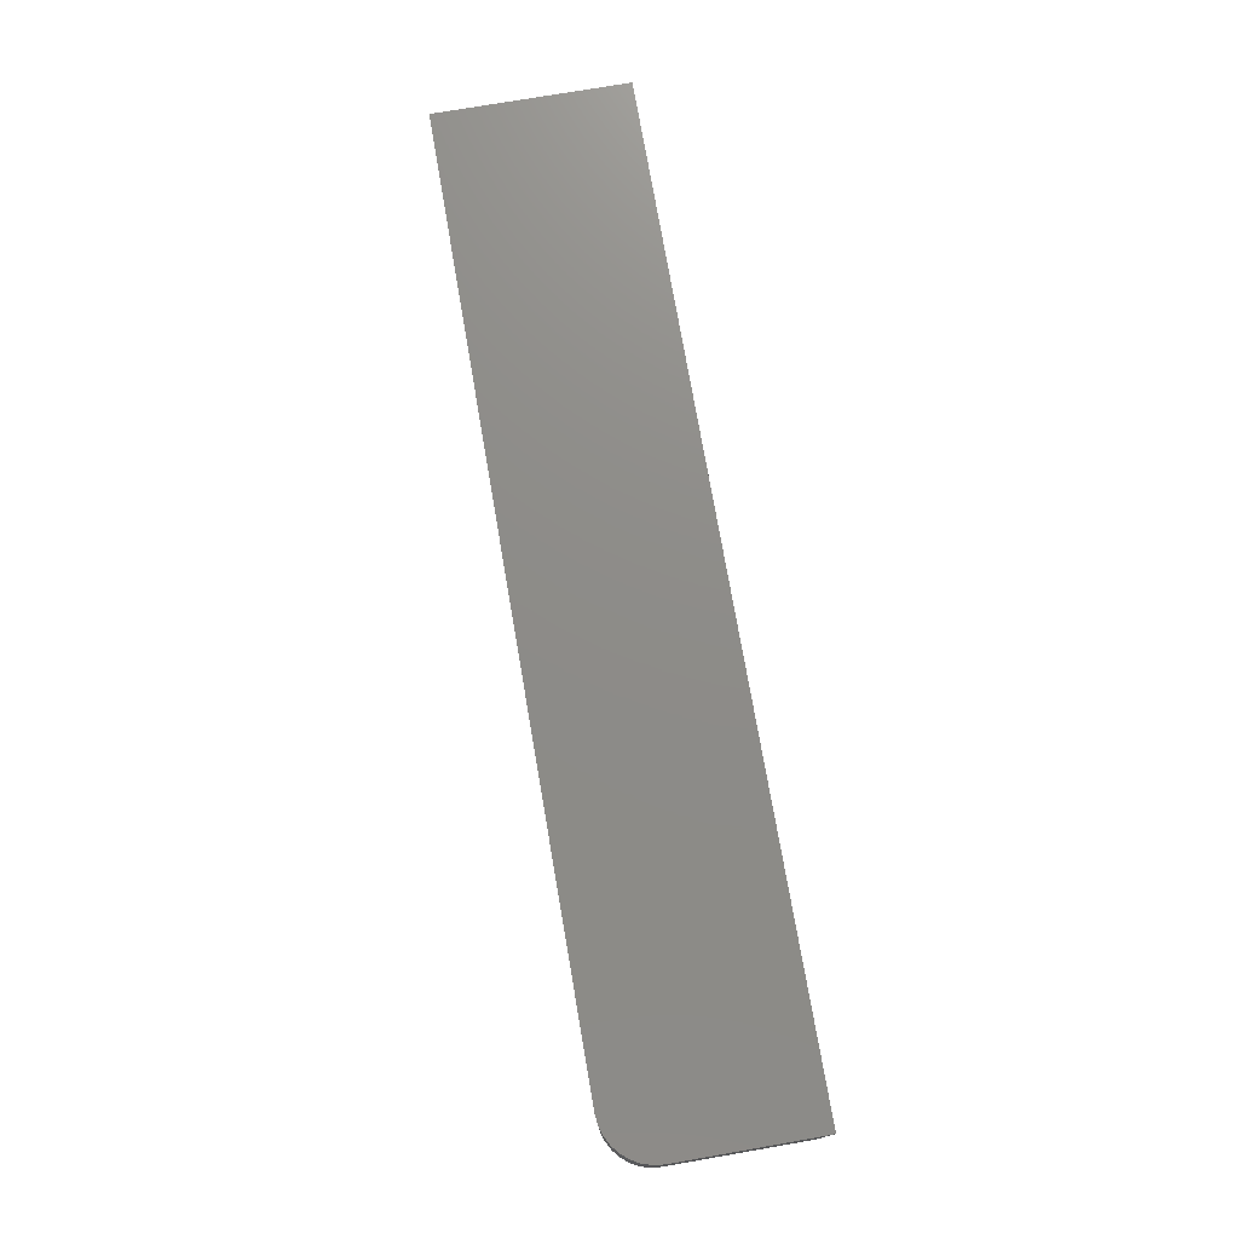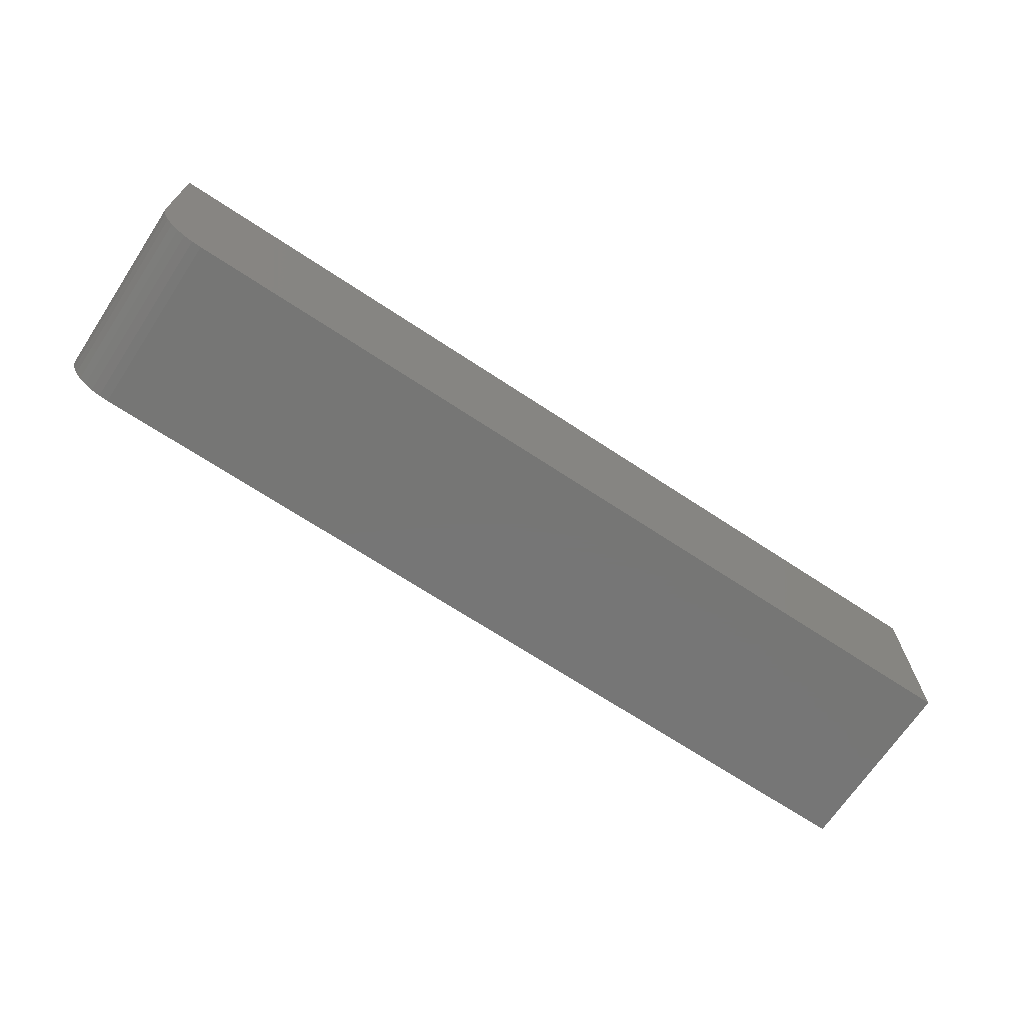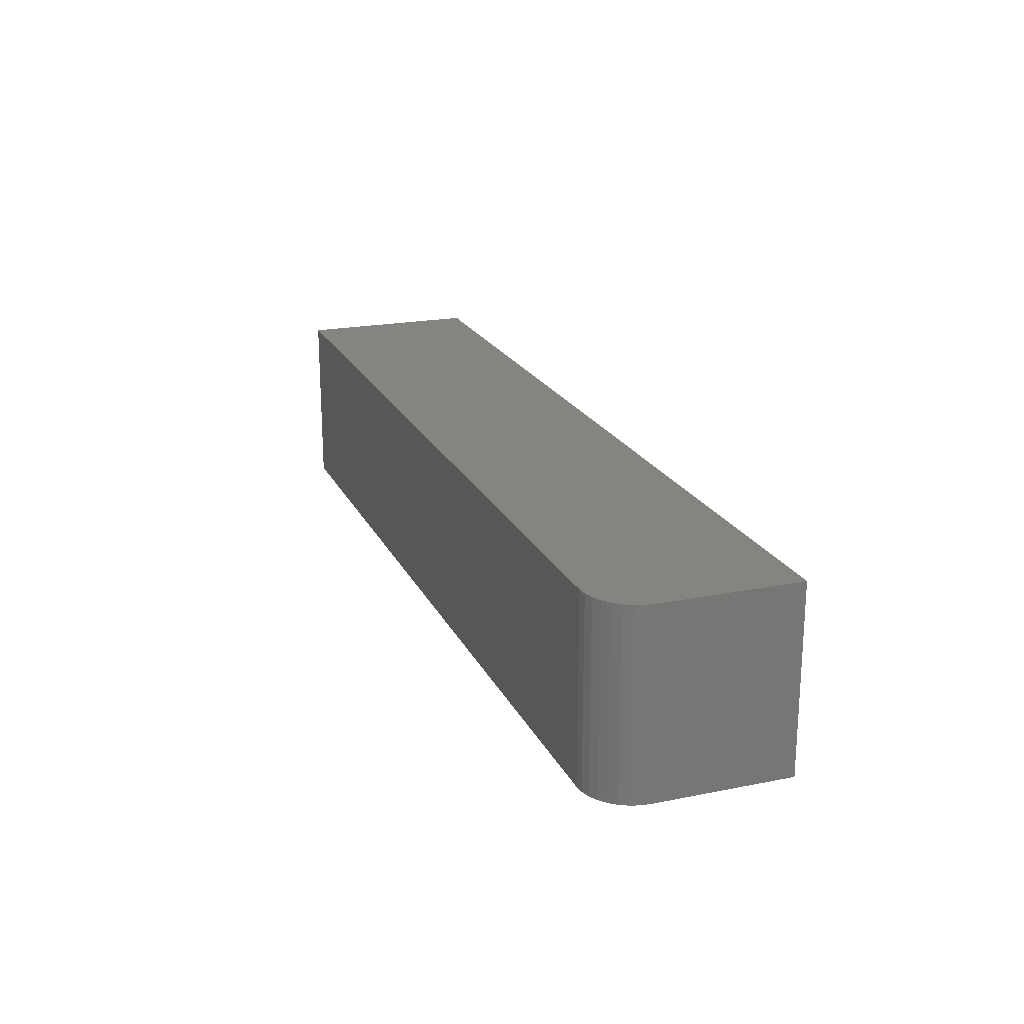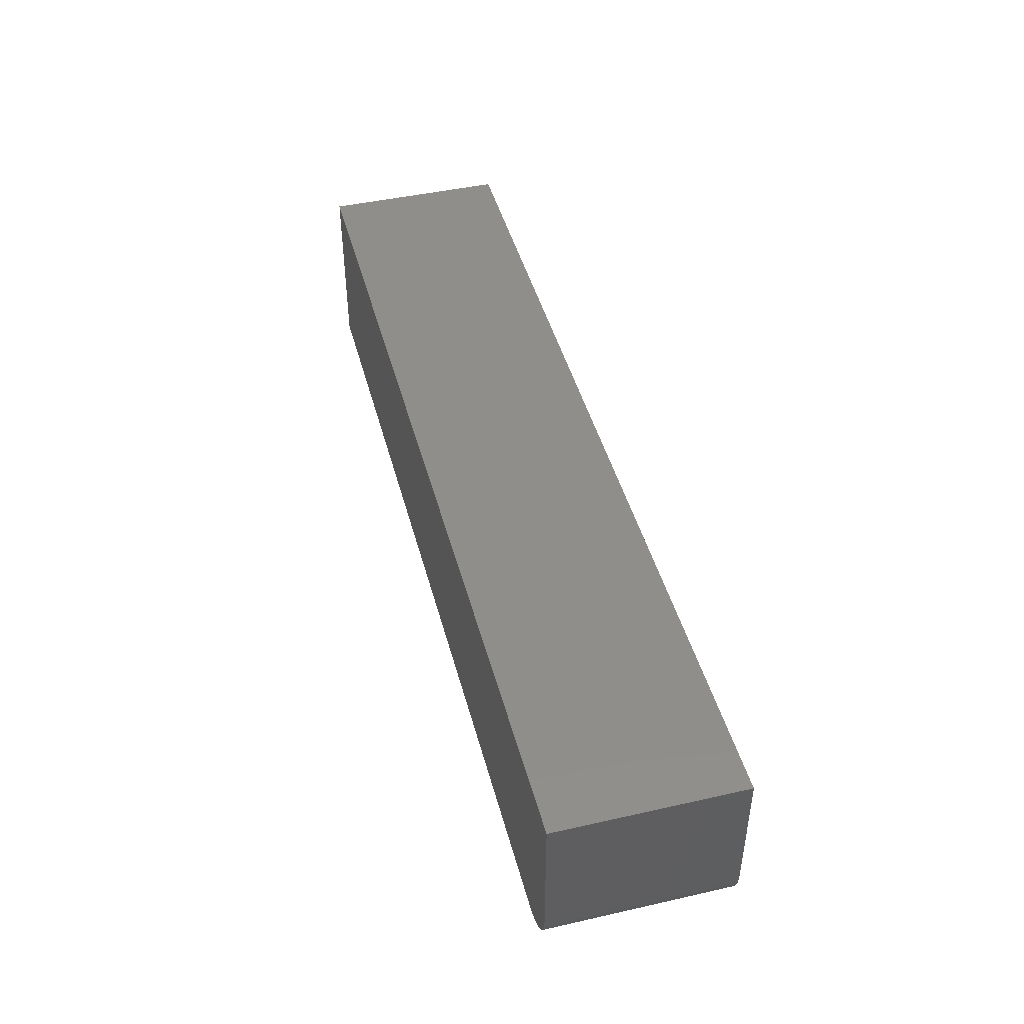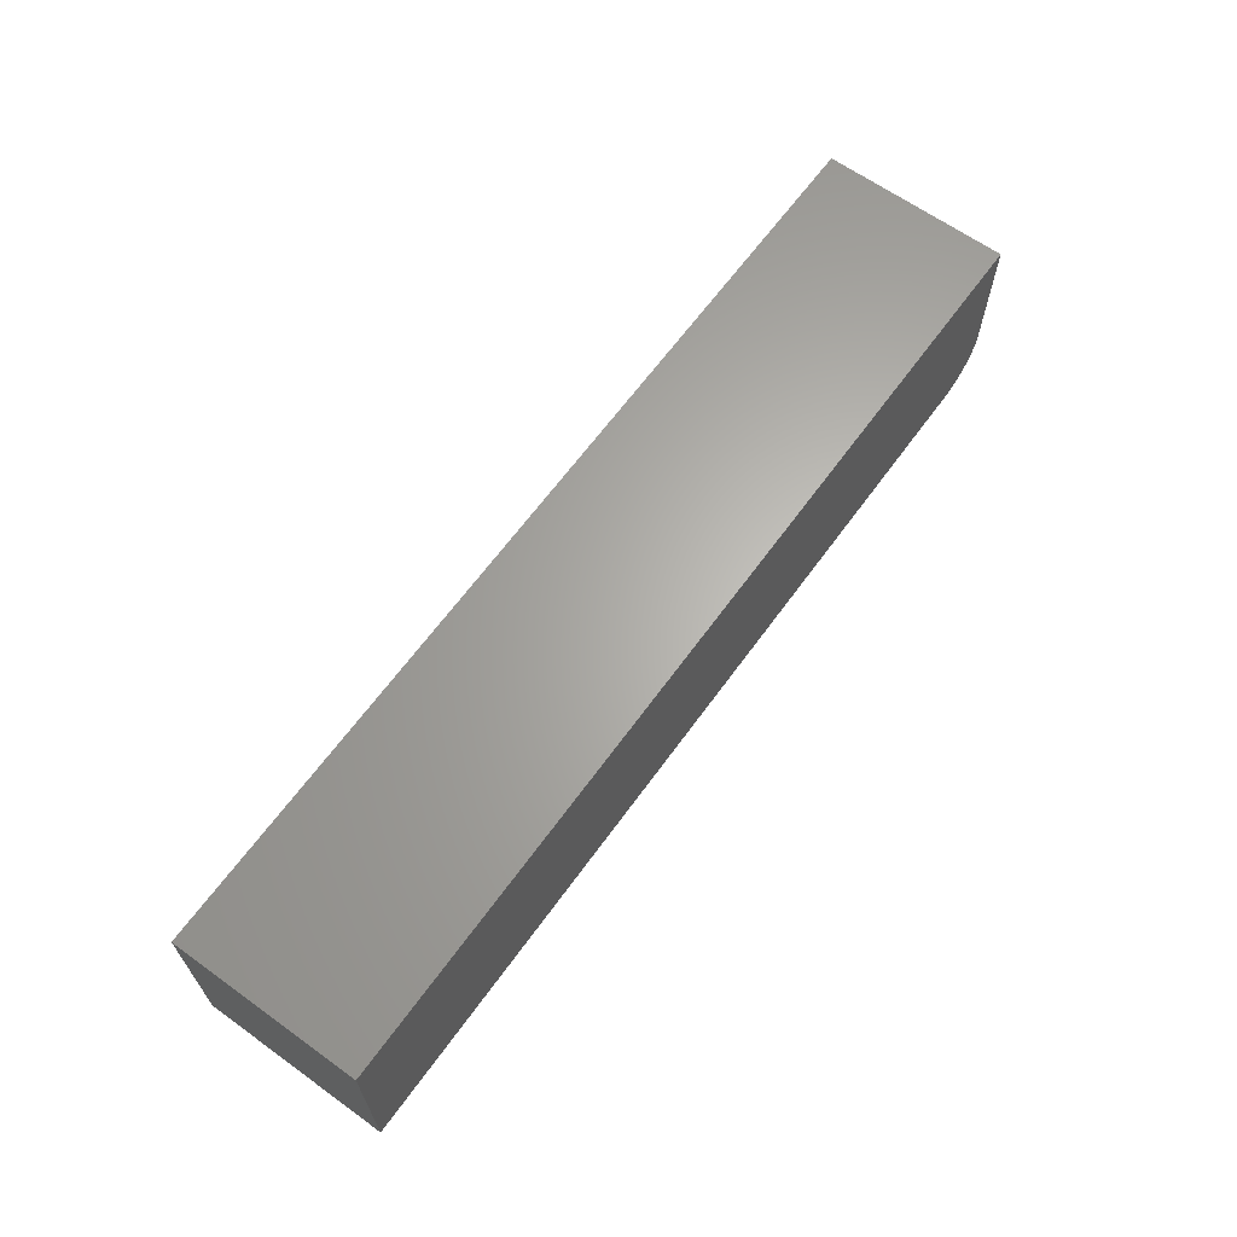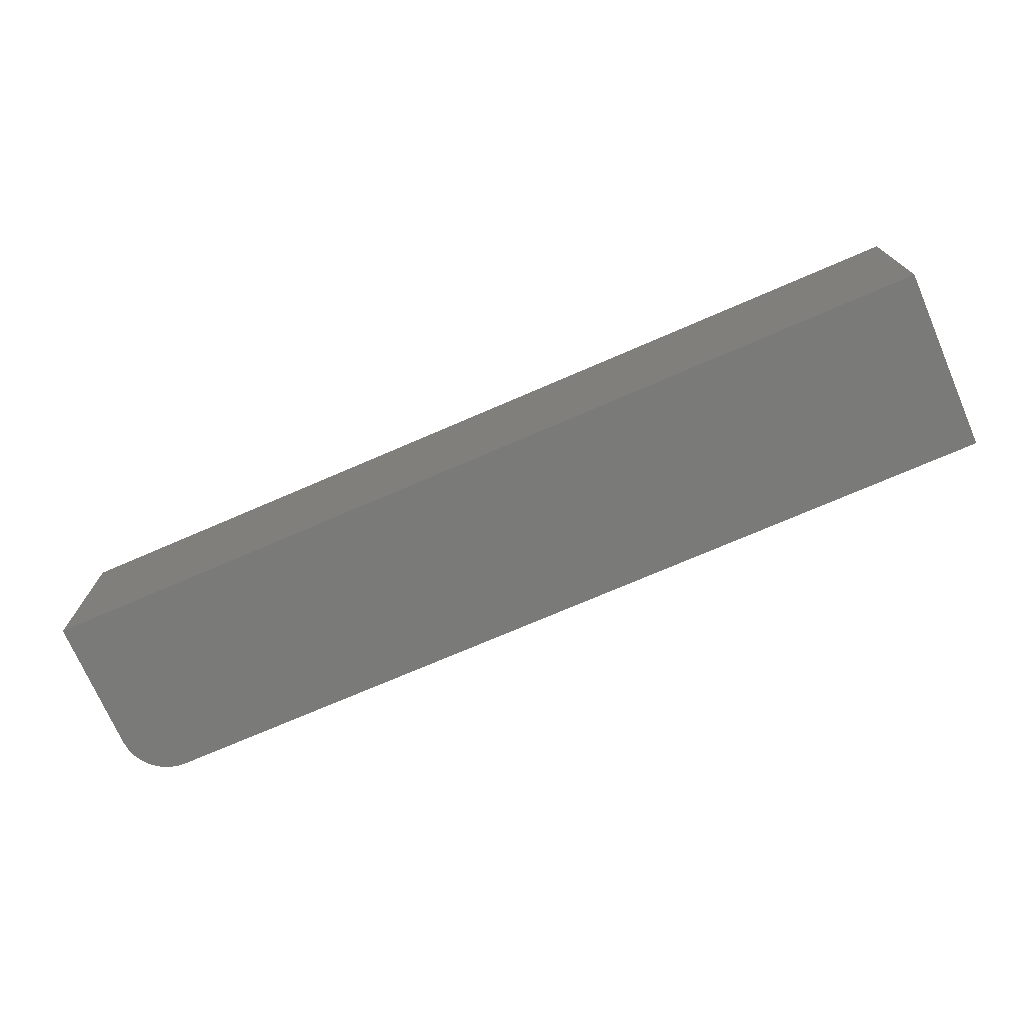
<metadata>
{"format":"stl","ext":"stl","renderer":"f3d","projection":"perspective","resolution":1024,"background":"white","views":[{"elev":74.9,"azim":-99.8,"up":"+Y"},{"elev":-68.7,"azim":-33.5,"up":"+Z"},{"elev":20.7,"azim":-109.9,"up":"+Y"},{"elev":45.0,"azim":-104.7,"up":"+Z"},{"elev":64.4,"azim":125.9,"up":"+Z"},{"elev":-72.9,"azim":23.4,"up":"+Y"}]}
</metadata>
<code>
# stl→obj: 24 verts, 44 faces
v -2.168e-18 -0.07812 -0.03906
v -8.24e-18 -0.07812 0.07031
v -2.168e-18 0.07031 -0.03906
v -8.24e-18 0.07031 0.07031
v 0.002973 -0.07812 -0.05401
v 0.0007506 -0.07812 -0.04668
v 0.01144 -0.07812 -0.06668
v 0.01736 -0.07812 -0.07154
v 0.02411 -0.07812 -0.07515
v 0.75 -0.07812 0.07031
v 0.03144 -0.07812 -0.07737
v 0.03906 -0.07812 -0.07812
v 0.75 -0.07812 -0.07812
v 0.006583 -0.07812 -0.06076
v 0.01144 0.07031 -0.06668
v 0.02411 0.07031 -0.07515
v 0.01736 0.07031 -0.07154
v 0.75 0.07031 0.07031
v 0.75 0.07031 -0.07812
v 0.03906 0.07031 -0.07812
v 0.03144 0.07031 -0.07737
v 0.006583 0.07031 -0.06076
v 0.002973 0.07031 -0.05401
v 0.0007506 0.07031 -0.04668
f 1 2 3
f 3 2 4
f 1 5 2
f 1 6 5
f 7 8 9
f 10 2 11
f 10 11 12
f 10 12 13
f 11 2 5
f 11 5 14
f 11 14 7
f 11 7 9
f 15 16 17
f 18 19 20
f 18 20 21
f 18 21 4
f 21 16 15
f 21 15 22
f 21 22 23
f 21 23 24
f 21 24 3
f 21 3 4
f 12 20 13
f 13 20 19
f 1 3 6
f 6 3 24
f 6 24 5
f 5 24 23
f 5 23 14
f 14 23 22
f 14 22 7
f 7 22 15
f 7 15 8
f 8 15 17
f 8 17 9
f 9 17 16
f 9 16 11
f 11 16 21
f 11 21 12
f 12 21 20
f 13 19 10
f 10 19 18
f 4 2 18
f 18 2 10

</code>
